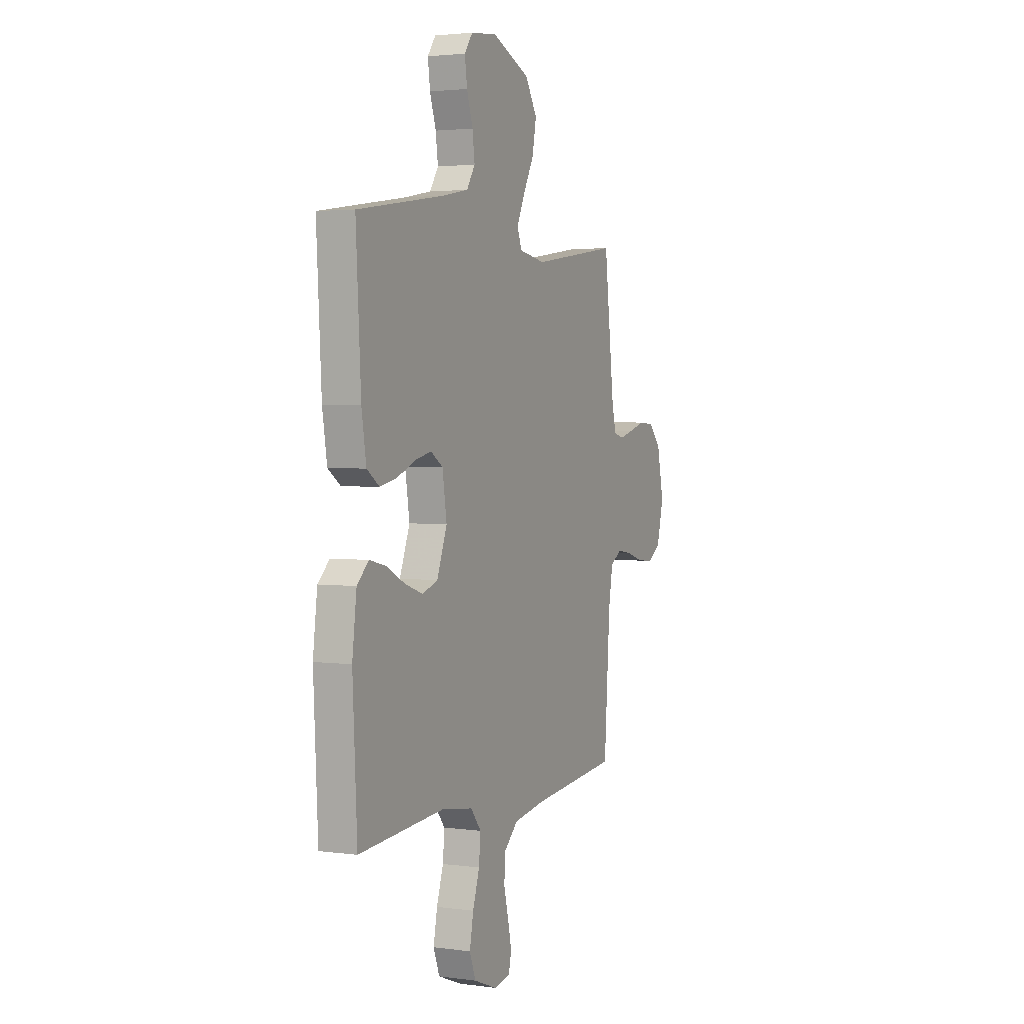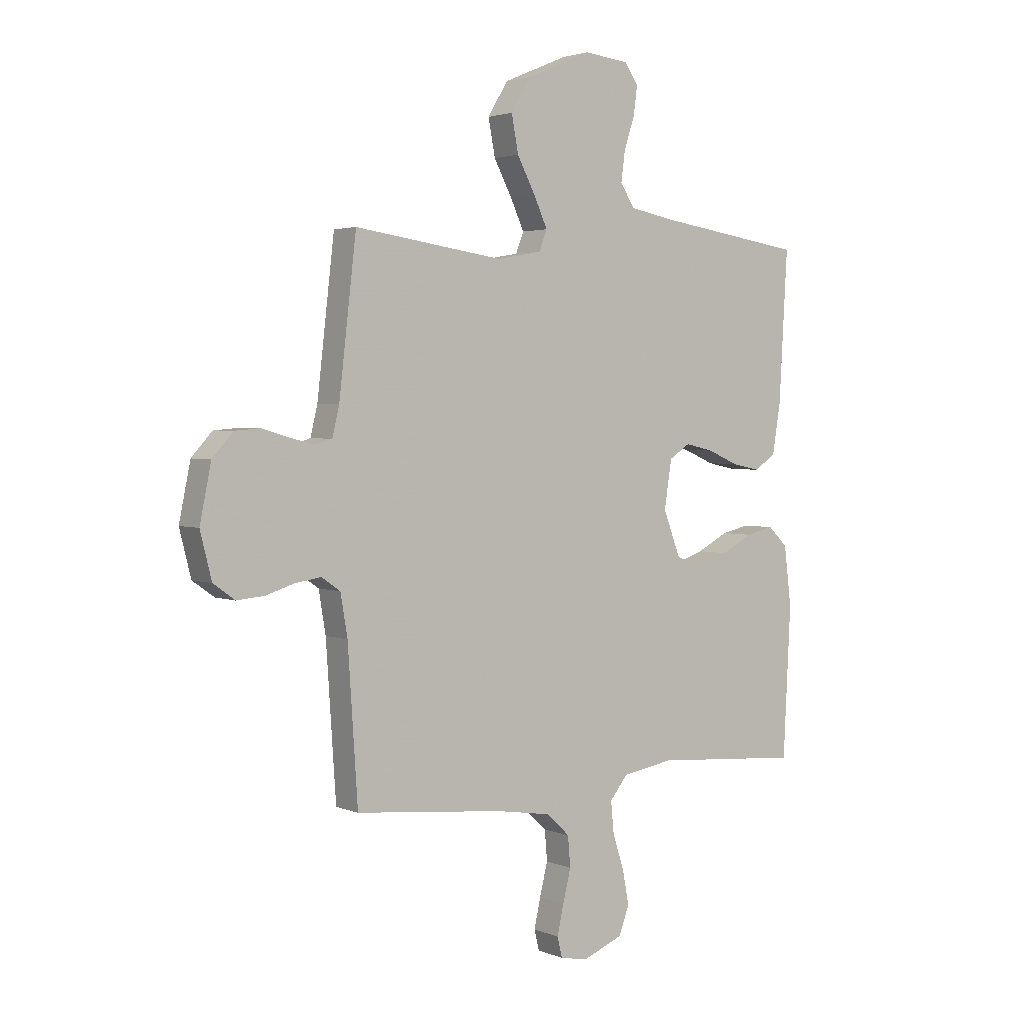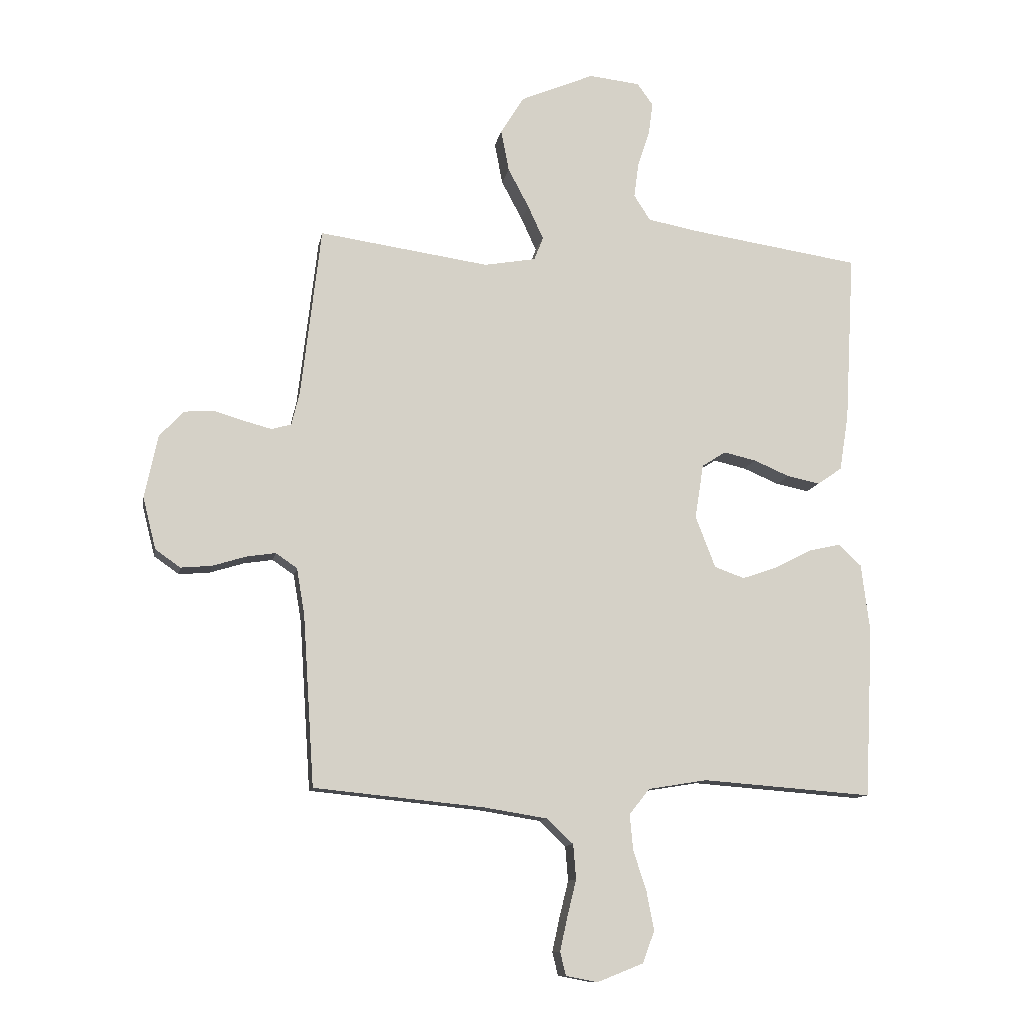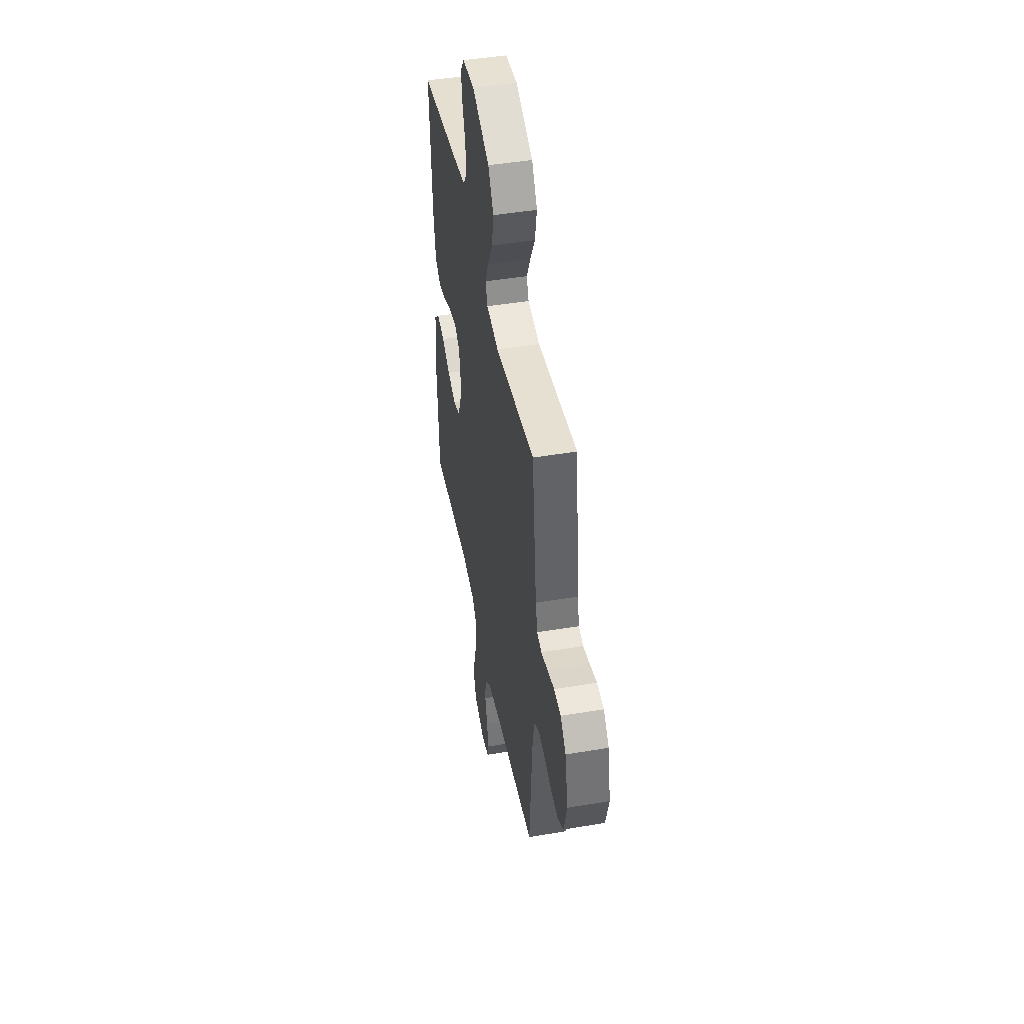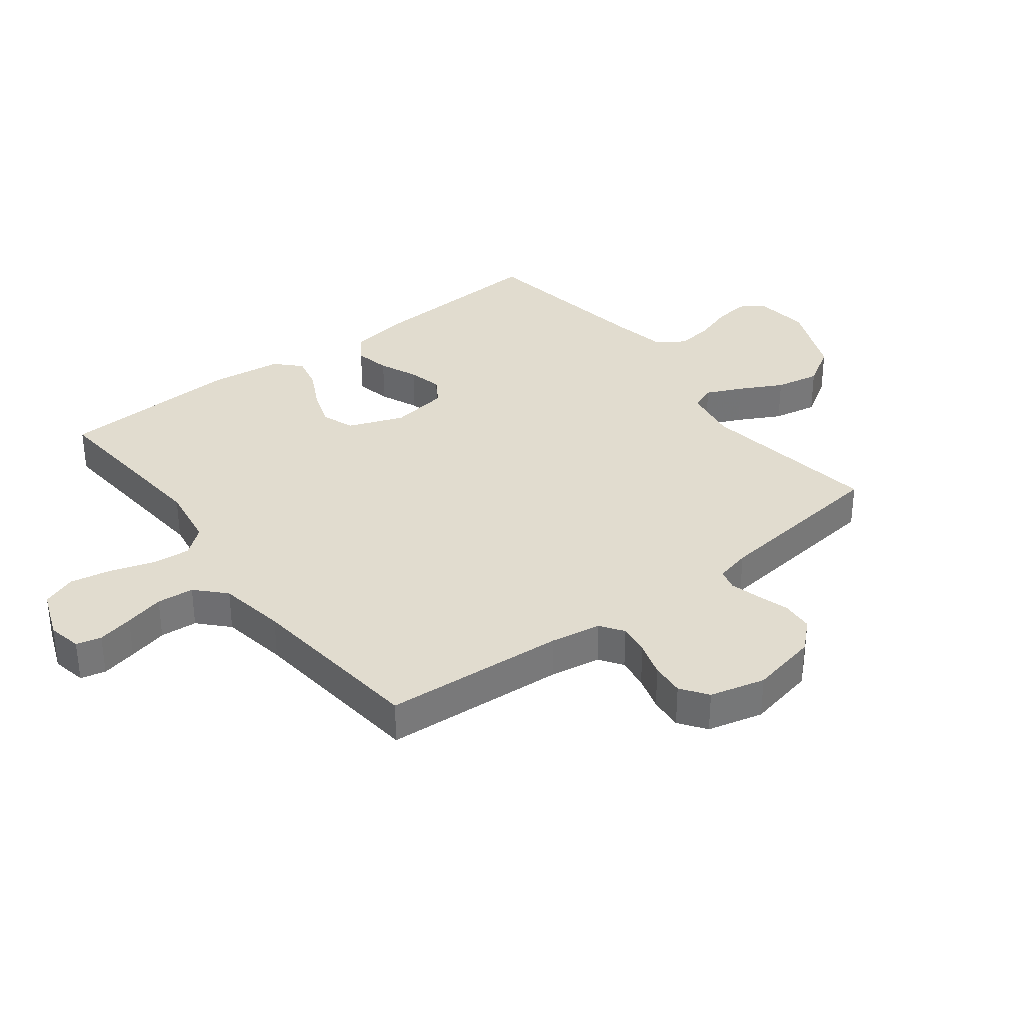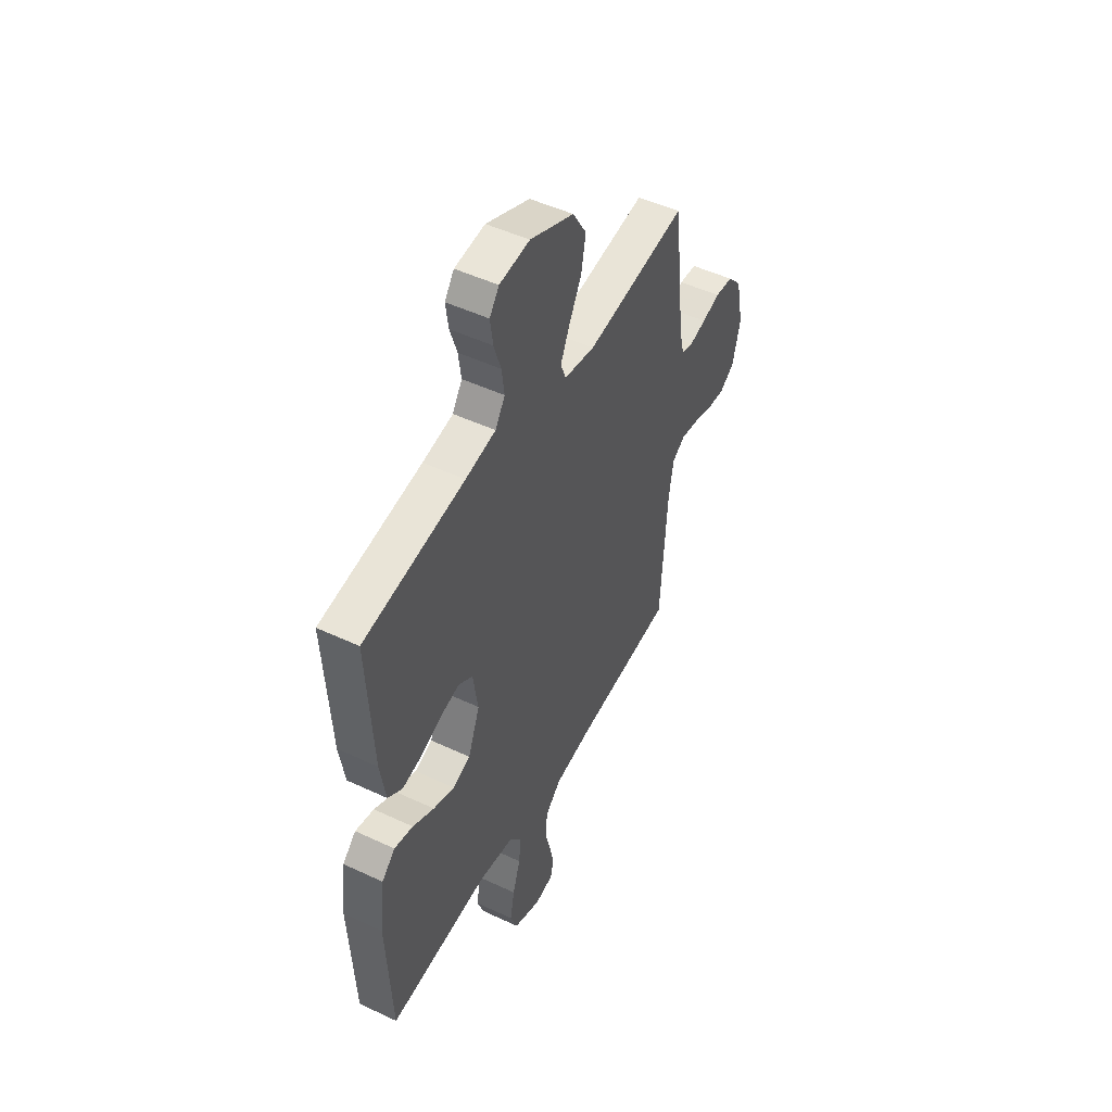
<metadata>
{"format":"obj","ext":"obj","renderer":"f3d","projection":"perspective","resolution":1024,"background":"white","views":[{"elev":2.9,"azim":115.0,"up":"+Z"},{"elev":2.9,"azim":-36.7,"up":"+Z"},{"elev":-11.3,"azim":-10.2,"up":"+Z"},{"elev":46.4,"azim":-100.8,"up":"+Z"},{"elev":34.2,"azim":-127.6,"up":"+Y"},{"elev":49.3,"azim":117.5,"up":"+Z"}]}
</metadata>
<code>
v 0.5 0.07 -0.5
v 0.2 0.07 -0.477
v 0.096 0.07 -0.494
v 0.06 0.07 -0.539
v 0.066 0.07 -0.602
v 0.089 0.07 -0.673
v 0.102 0.07 -0.741
v 0.081 0.07 -0.797
v 0 0.07 -0.829
v -0.056 0.07 -0.818
v -0.066 0.07 -0.777
v -0.053 0.07 -0.718
v -0.037 0.07 -0.653
v -0.042 0.07 -0.592
v -0.089 0.07 -0.548
v -0.2 0.07 -0.53
v -0.5 0.07 -0.5
v -0.52 0.07 -0.2
v -0.534 0.07 -0.117
v -0.572 0.07 -0.091
v -0.624 0.07 -0.099
v -0.682 0.07 -0.117
v -0.737 0.07 -0.122
v -0.781 0.07 -0.091
v -0.804 0.07 0
v -0.781 0.07 0.111
v -0.739 0.07 0.157
v -0.687 0.07 0.161
v -0.633 0.07 0.145
v -0.584 0.07 0.132
v -0.549 0.07 0.142
v -0.535 0.07 0.2
v -0.5 0.07 0.5
v -0.2 0.07 0.457
v -0.109 0.07 0.473
v -0.093 0.07 0.514
v -0.12 0.07 0.573
v -0.157 0.07 0.643
v -0.171 0.07 0.716
v -0.13 0.07 0.783
v 0 0.07 0.838
v 0.09 0.07 0.828
v 0.118 0.07 0.789
v 0.11 0.07 0.731
v 0.089 0.07 0.667
v 0.081 0.07 0.607
v 0.11 0.07 0.562
v 0.2 0.07 0.545
v 0.5 0.07 0.5
v 0.483 0.07 0.2
v 0.467 0.07 0.101
v 0.424 0.07 0.071
v 0.366 0.07 0.083
v 0.303 0.07 0.11
v 0.246 0.07 0.123
v 0.204 0.07 0.096
v 0.189 0.07 0
v 0.224 0.07 -0.091
v 0.277 0.07 -0.11
v 0.34 0.07 -0.088
v 0.404 0.07 -0.055
v 0.46 0.07 -0.042
v 0.5 0.07 -0.08
v 0.515 0.07 -0.2
v 0.5 0 -0.5
v 0.2 0 -0.477
v 0.096 0 -0.494
v 0.06 0 -0.539
v 0.066 0 -0.602
v 0.089 0 -0.673
v 0.102 0 -0.741
v 0.081 0 -0.797
v 0 0 -0.829
v -0.056 0 -0.818
v -0.066 0 -0.777
v -0.053 0 -0.718
v -0.037 0 -0.653
v -0.042 0 -0.592
v -0.089 0 -0.548
v -0.2 0 -0.53
v -0.5 0 -0.5
v -0.52 0 -0.2
v -0.534 0 -0.117
v -0.572 0 -0.091
v -0.624 0 -0.099
v -0.682 0 -0.117
v -0.737 0 -0.122
v -0.781 0 -0.091
v -0.804 0 0
v -0.781 0 0.111
v -0.739 0 0.157
v -0.687 0 0.161
v -0.633 0 0.145
v -0.584 0 0.132
v -0.549 0 0.142
v -0.535 0 0.2
v -0.5 0 0.5
v -0.2 0 0.457
v -0.109 0 0.473
v -0.093 0 0.514
v -0.12 0 0.573
v -0.157 0 0.643
v -0.171 0 0.716
v -0.13 0 0.783
v 0 0 0.838
v 0.09 0 0.828
v 0.118 0 0.789
v 0.11 0 0.731
v 0.089 0 0.667
v 0.081 0 0.607
v 0.11 0 0.562
v 0.2 0 0.545
v 0.5 0 0.5
v 0.483 0 0.2
v 0.467 0 0.101
v 0.424 0 0.071
v 0.366 0 0.083
v 0.303 0 0.11
v 0.246 0 0.123
v 0.204 0 0.096
v 0.189 0 0
v 0.224 0 -0.091
v 0.277 0 -0.11
v 0.34 0 -0.088
v 0.404 0 -0.055
v 0.46 0 -0.042
v 0.5 0 -0.08
v 0.515 0 -0.2
f 64 1 2
f 63 64 2
f 62 63 2
f 61 62 2
f 60 61 2
f 59 60 2 3
f 58 59 3 4
f 57 58 4
f 56 57 4
f 52 53 54
f 51 52 54
f 50 51 54
f 49 50 54
f 48 49 54
f 47 48 54 55
f 46 47 55 56
f 43 44 45
f 42 43 45
f 41 42 45
f 40 41 45
f 39 40 45
f 38 39 45
f 37 38 45
f 36 37 45 46
f 46 56 4
f 36 46 4
f 35 36 4
f 32 33 34
f 35 4 5
f 34 35 5
f 32 34 5
f 31 32 5
f 27 28 29
f 26 27 29
f 25 26 29
f 24 25 29
f 23 24 29
f 22 23 29
f 21 22 29
f 20 21 29 30
f 19 20 30 31
f 16 17 18
f 18 19 31
f 16 18 31
f 15 16 31
f 11 12 13
f 10 11 13
f 9 10 13
f 8 9 13
f 7 8 13
f 6 7 13
f 5 6 13
f 5 13 14
f 5 14 15 31
f 66 65 128
f 66 128 127
f 66 127 126
f 66 126 125
f 66 125 124
f 67 66 124 123
f 68 67 123 122
f 68 122 121
f 68 121 120
f 118 117 116
f 118 116 115
f 118 115 114
f 118 114 113
f 118 113 112
f 119 118 112 111
f 120 119 111 110
f 109 108 107
f 109 107 106
f 109 106 105
f 109 105 104
f 109 104 103
f 109 103 102
f 109 102 101
f 110 109 101 100
f 68 120 110
f 68 110 100
f 68 100 99
f 98 97 96
f 69 68 99
f 69 99 98
f 69 98 96
f 69 96 95
f 93 92 91
f 93 91 90
f 93 90 89
f 93 89 88
f 93 88 87
f 93 87 86
f 93 86 85
f 94 93 85 84
f 95 94 84 83
f 82 81 80
f 95 83 82
f 95 82 80
f 95 80 79
f 77 76 75
f 77 75 74
f 77 74 73
f 77 73 72
f 77 72 71
f 77 71 70
f 77 70 69
f 78 77 69
f 95 79 78 69
f 1 65 66 2
f 2 66 67 3
f 3 67 68 4
f 4 68 69 5
f 5 69 70 6
f 6 70 71 7
f 7 71 72 8
f 8 72 73 9
f 9 73 74 10
f 10 74 75 11
f 11 75 76 12
f 12 76 77 13
f 13 77 78 14
f 14 78 79 15
f 15 79 80 16
f 16 80 81 17
f 17 81 82 18
f 18 82 83 19
f 19 83 84 20
f 20 84 85 21
f 21 85 86 22
f 22 86 87 23
f 23 87 88 24
f 24 88 89 25
f 25 89 90 26
f 26 90 91 27
f 27 91 92 28
f 28 92 93 29
f 29 93 94 30
f 30 94 95 31
f 31 95 96 32
f 32 96 97 33
f 33 97 98 34
f 34 98 99 35
f 35 99 100 36
f 36 100 101 37
f 37 101 102 38
f 38 102 103 39
f 39 103 104 40
f 40 104 105 41
f 41 105 106 42
f 42 106 107 43
f 43 107 108 44
f 44 108 109 45
f 45 109 110 46
f 46 110 111 47
f 47 111 112 48
f 48 112 113 49
f 49 113 114 50
f 50 114 115 51
f 51 115 116 52
f 52 116 117 53
f 53 117 118 54
f 54 118 119 55
f 55 119 120 56
f 56 120 121 57
f 57 121 122 58
f 58 122 123 59
f 59 123 124 60
f 60 124 125 61
f 61 125 126 62
f 62 126 127 63
f 63 127 128 64
f 64 128 65 1

</code>
